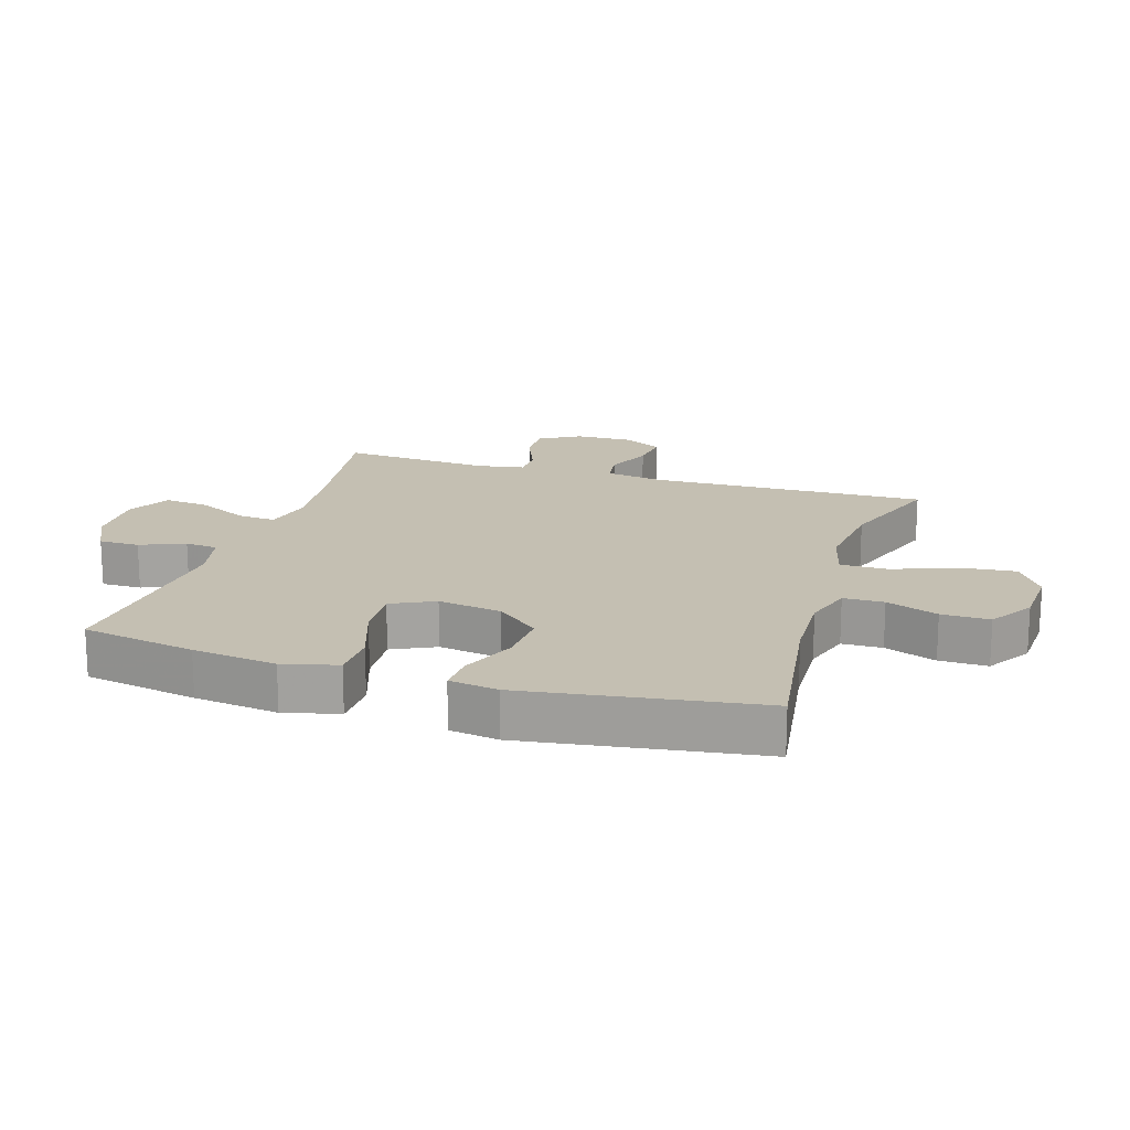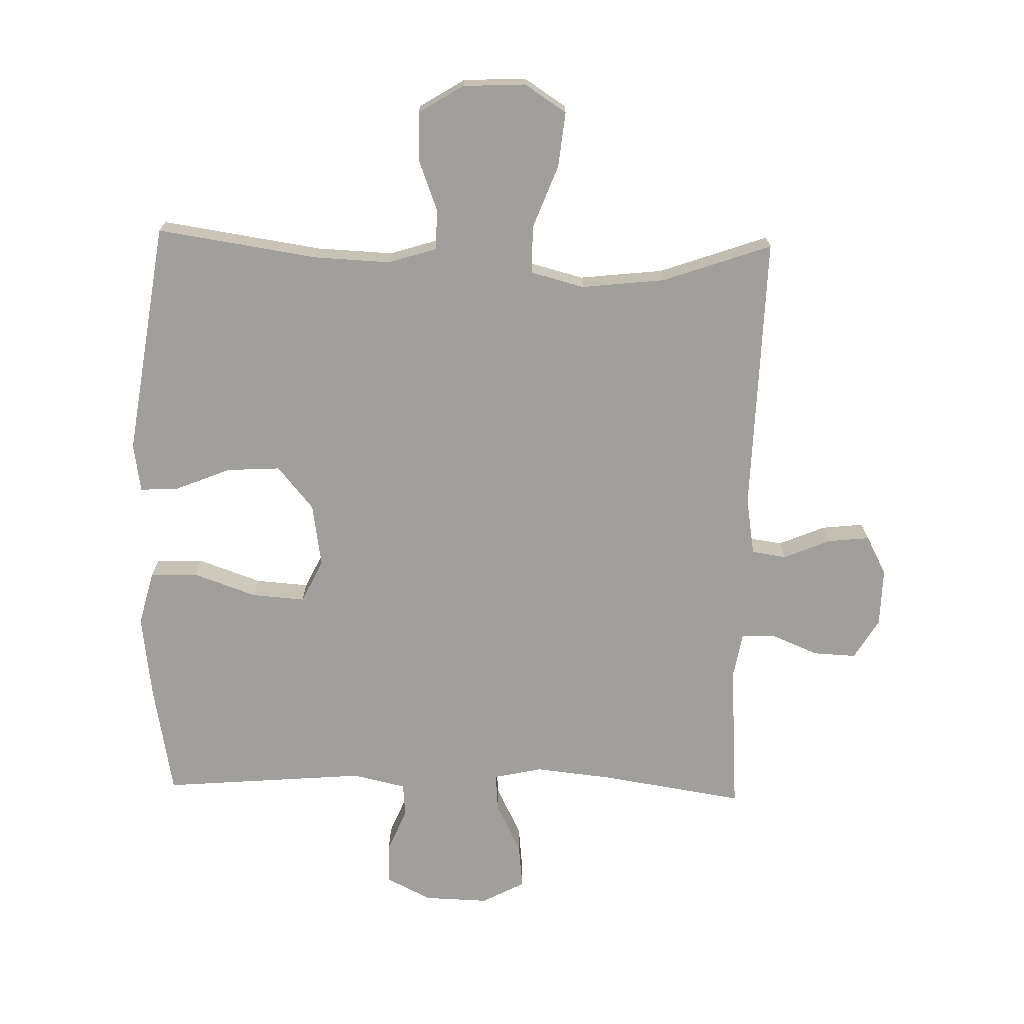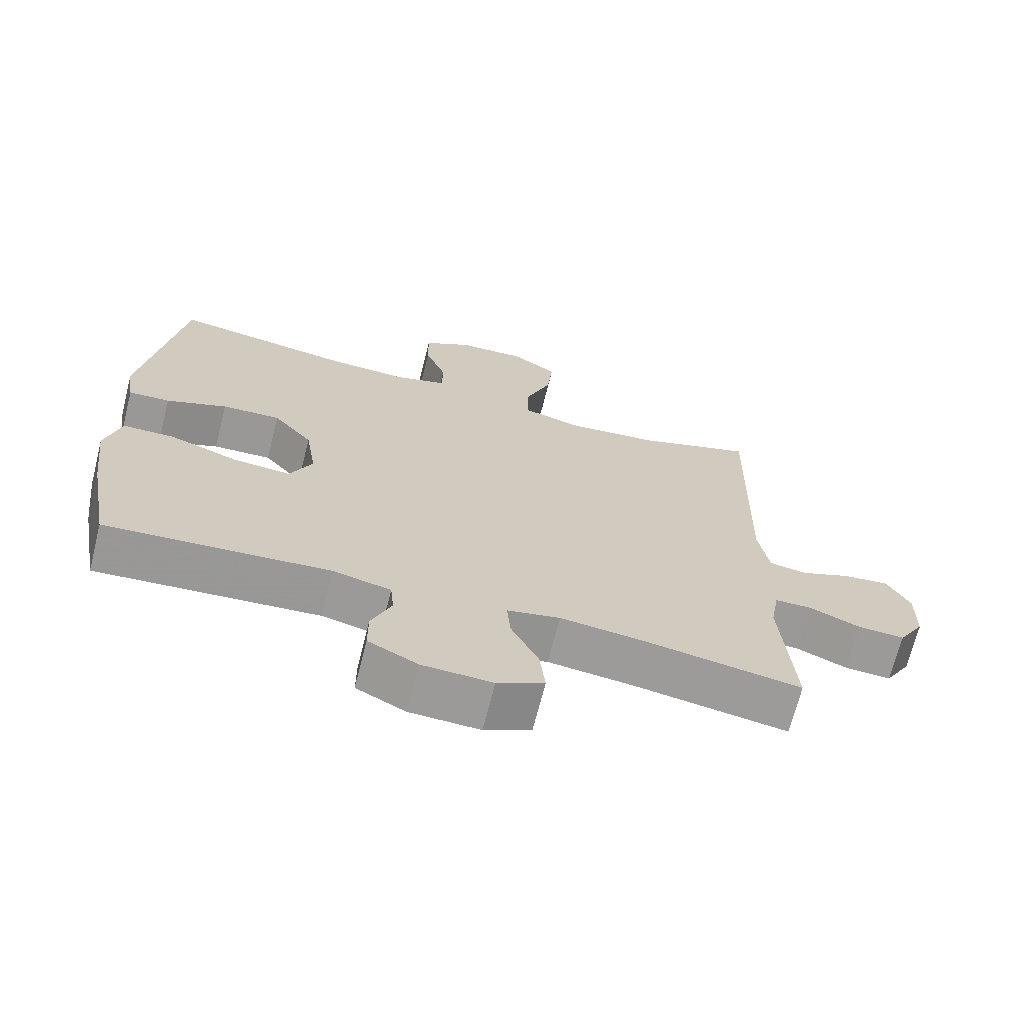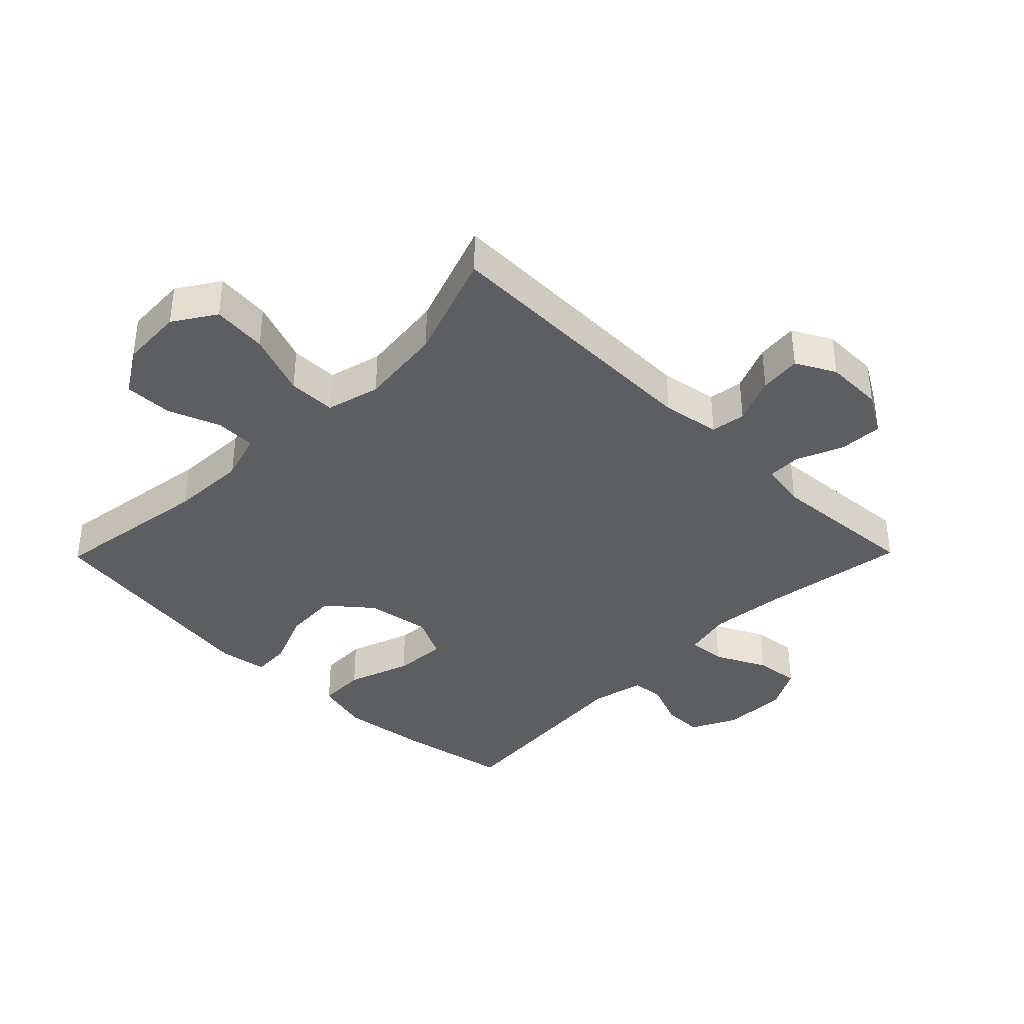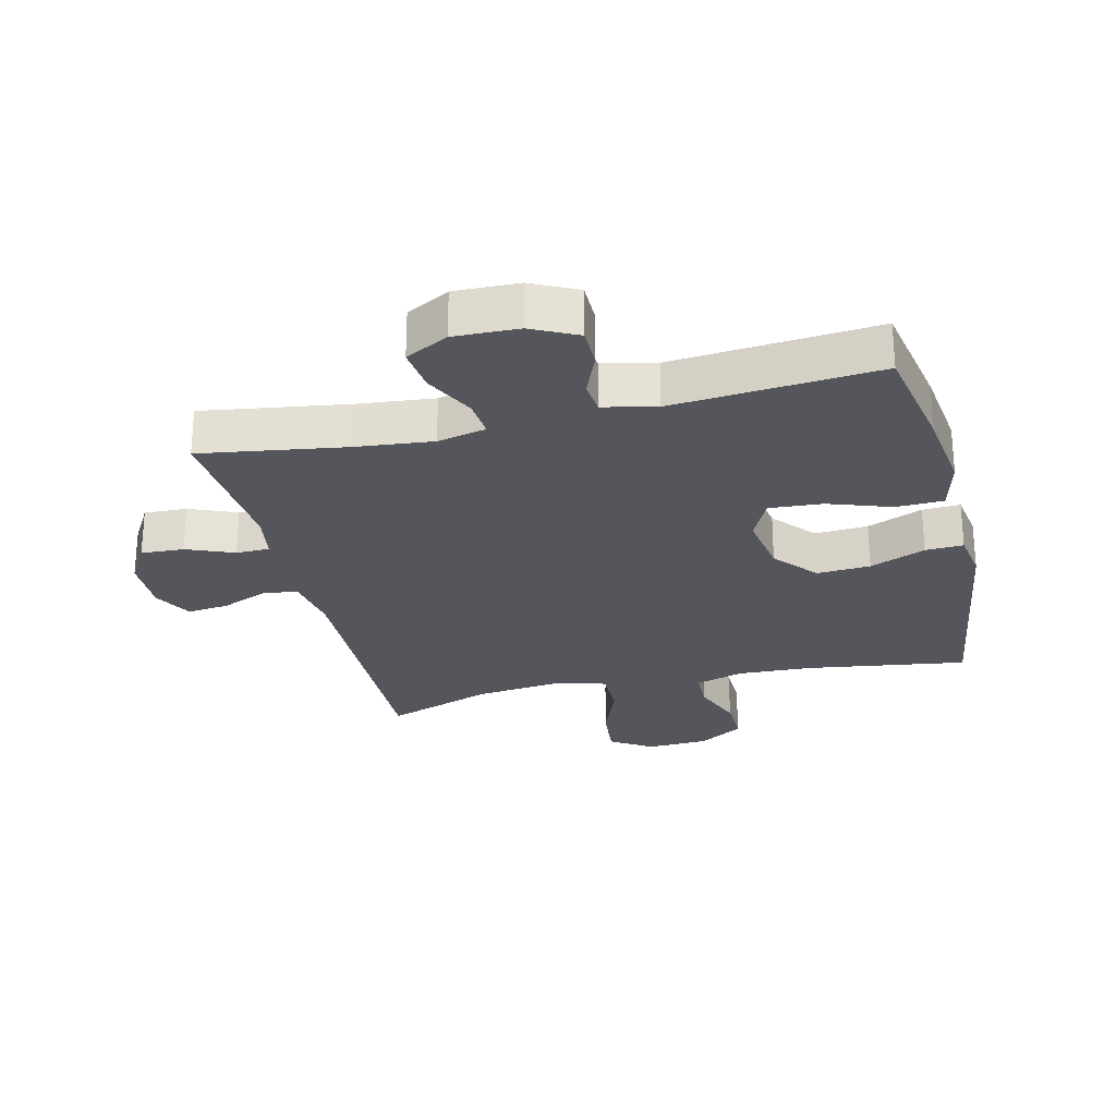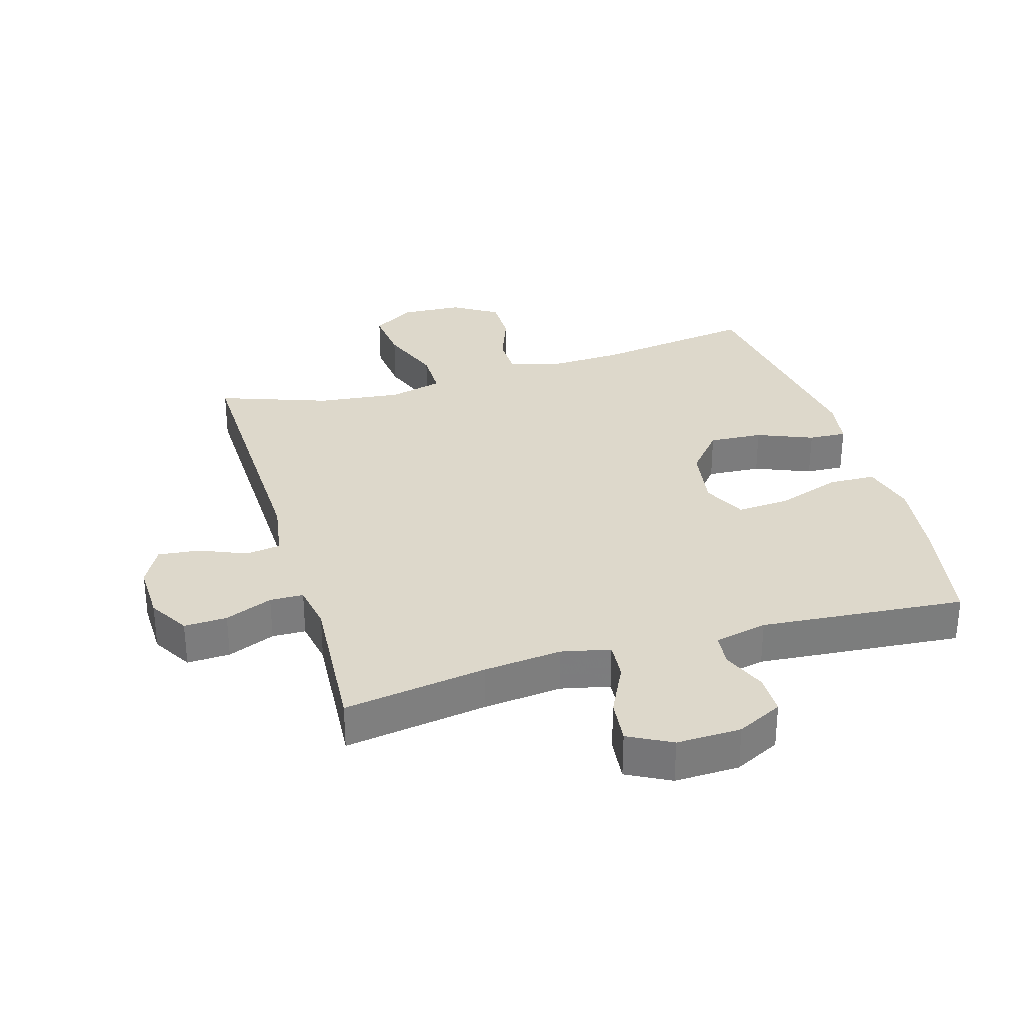
<metadata>
{"format":"obj","ext":"obj","renderer":"f3d","projection":"perspective","resolution":1024,"background":"white","views":[{"elev":17.6,"azim":-72.6,"up":"+Y"},{"elev":-71.2,"azim":-1.5,"up":"+Y"},{"elev":-69.2,"azim":-14.2,"up":"+Z"},{"elev":-38.0,"azim":45.5,"up":"+Y"},{"elev":-26.3,"azim":-166.3,"up":"+Y"},{"elev":31.4,"azim":163.6,"up":"+Y"}]}
</metadata>
<code>
v -0.5 0.07 0.5
v -0.245 0.07 0.462
v -0.125 0.07 0.457
v -0.048 0.07 0.481
v -0.047 0.07 0.545
v -0.078 0.07 0.627
v -0.079 0.07 0.703
v -0.008 0.07 0.747
v 0.091 0.07 0.752
v 0.157 0.07 0.709
v 0.148 0.07 0.622
v 0.11 0.07 0.522
v 0.11 0.07 0.446
v 0.195 0.07 0.424
v 0.328 0.07 0.439
v 0.5 0.07 0.5
v 0.489 0.07 0.06
v 0.504 0.07 -0.032
v 0.559 0.07 -0.04
v 0.633 0.07 -0.009
v 0.699 0.07 -0.002
v 0.732 0.07 -0.064
v 0.73 0.07 -0.156
v 0.692 0.07 -0.22
v 0.624 0.07 -0.217
v 0.549 0.07 -0.186
v 0.496 0.07 -0.187
v 0.483 0.07 -0.261
v 0.5 0.07 -0.5
v 0.274 0.07 -0.465
v 0.15 0.07 -0.452
v 0.073 0.07 -0.469
v 0.078 0.07 -0.529
v 0.118 0.07 -0.61
v 0.126 0.07 -0.681
v 0.058 0.07 -0.717
v -0.044 0.07 -0.714
v -0.116 0.07 -0.678
v -0.116 0.07 -0.614
v -0.087 0.07 -0.544
v -0.092 0.07 -0.492
v -0.176 0.07 -0.473
v -0.5 0.07 -0.5
v -0.533 0.07 -0.32
v -0.55 0.07 -0.187
v -0.528 0.07 -0.101
v -0.453 0.07 -0.099
v -0.353 0.07 -0.134
v -0.269 0.07 -0.14
v -0.236 0.07 -0.072
v -0.252 0.07 0.029
v -0.309 0.07 0.097
v -0.394 0.07 0.092
v -0.482 0.07 0.056
v -0.542 0.07 0.053
v -0.554 0.07 0.13
v -0.5 0 0.5
v -0.245 0 0.462
v -0.125 0 0.457
v -0.048 0 0.481
v -0.047 0 0.545
v -0.078 0 0.627
v -0.079 0 0.703
v -0.008 0 0.747
v 0.091 0 0.752
v 0.157 0 0.709
v 0.148 0 0.622
v 0.11 0 0.522
v 0.11 0 0.446
v 0.195 0 0.424
v 0.328 0 0.439
v 0.5 0 0.5
v 0.489 0 0.06
v 0.504 0 -0.032
v 0.559 0 -0.04
v 0.633 0 -0.009
v 0.699 0 -0.002
v 0.732 0 -0.064
v 0.73 0 -0.156
v 0.692 0 -0.22
v 0.624 0 -0.217
v 0.549 0 -0.186
v 0.496 0 -0.187
v 0.483 0 -0.261
v 0.5 0 -0.5
v 0.274 0 -0.465
v 0.15 0 -0.452
v 0.073 0 -0.469
v 0.078 0 -0.529
v 0.118 0 -0.61
v 0.126 0 -0.681
v 0.058 0 -0.717
v -0.044 0 -0.714
v -0.116 0 -0.678
v -0.116 0 -0.614
v -0.087 0 -0.544
v -0.092 0 -0.492
v -0.176 0 -0.473
v -0.5 0 -0.5
v -0.533 0 -0.32
v -0.55 0 -0.187
v -0.528 0 -0.101
v -0.453 0 -0.099
v -0.353 0 -0.134
v -0.269 0 -0.14
v -0.236 0 -0.072
v -0.252 0 0.029
v -0.309 0 0.097
v -0.394 0 0.092
v -0.482 0 0.056
v -0.542 0 0.053
v -0.554 0 0.13
f 53 54 55 56
f 52 53 56 1
f 51 52 1 2
f 50 51 2 3
f 45 46 47 48
f 45 48 49
f 42 43 44 45
f 41 42 45 49
f 37 38 39 40
f 37 40 41
f 36 37 41
f 33 34 35 36
f 32 33 36 41
f 31 32 41 49
f 28 29 30
f 27 28 30 31
f 23 24 25 26
f 23 26 27
f 22 23 27
f 19 20 21 22
f 19 22 27
f 18 19 27 31
f 15 16 17
f 14 15 17 18
f 13 14 18 31
f 9 10 11 12
f 9 12 13
f 5 6 7 8
f 4 5 8 9
f 50 3 4
f 50 4 9 13
f 13 31 49 50
f 112 111 110 109
f 57 112 109 108
f 58 57 108 107
f 59 58 107 106
f 104 103 102 101
f 105 104 101
f 101 100 99 98
f 105 101 98 97
f 96 95 94 93
f 97 96 93
f 97 93 92
f 92 91 90 89
f 97 92 89 88
f 105 97 88 87
f 86 85 84
f 87 86 84 83
f 82 81 80 79
f 83 82 79
f 83 79 78
f 78 77 76 75
f 83 78 75
f 87 83 75 74
f 73 72 71
f 74 73 71 70
f 87 74 70 69
f 68 67 66 65
f 69 68 65
f 64 63 62 61
f 65 64 61 60
f 60 59 106
f 69 65 60 106
f 106 105 87 69
f 1 57 58 2
f 2 58 59 3
f 3 59 60 4
f 4 60 61 5
f 5 61 62 6
f 6 62 63 7
f 7 63 64 8
f 8 64 65 9
f 9 65 66 10
f 10 66 67 11
f 11 67 68 12
f 12 68 69 13
f 13 69 70 14
f 14 70 71 15
f 15 71 72 16
f 16 72 73 17
f 17 73 74 18
f 18 74 75 19
f 19 75 76 20
f 20 76 77 21
f 21 77 78 22
f 22 78 79 23
f 23 79 80 24
f 24 80 81 25
f 25 81 82 26
f 26 82 83 27
f 27 83 84 28
f 28 84 85 29
f 29 85 86 30
f 30 86 87 31
f 31 87 88 32
f 32 88 89 33
f 33 89 90 34
f 34 90 91 35
f 35 91 92 36
f 36 92 93 37
f 37 93 94 38
f 38 94 95 39
f 39 95 96 40
f 40 96 97 41
f 41 97 98 42
f 42 98 99 43
f 43 99 100 44
f 44 100 101 45
f 45 101 102 46
f 46 102 103 47
f 47 103 104 48
f 48 104 105 49
f 49 105 106 50
f 50 106 107 51
f 51 107 108 52
f 52 108 109 53
f 53 109 110 54
f 54 110 111 55
f 55 111 112 56
f 56 112 57 1

</code>
